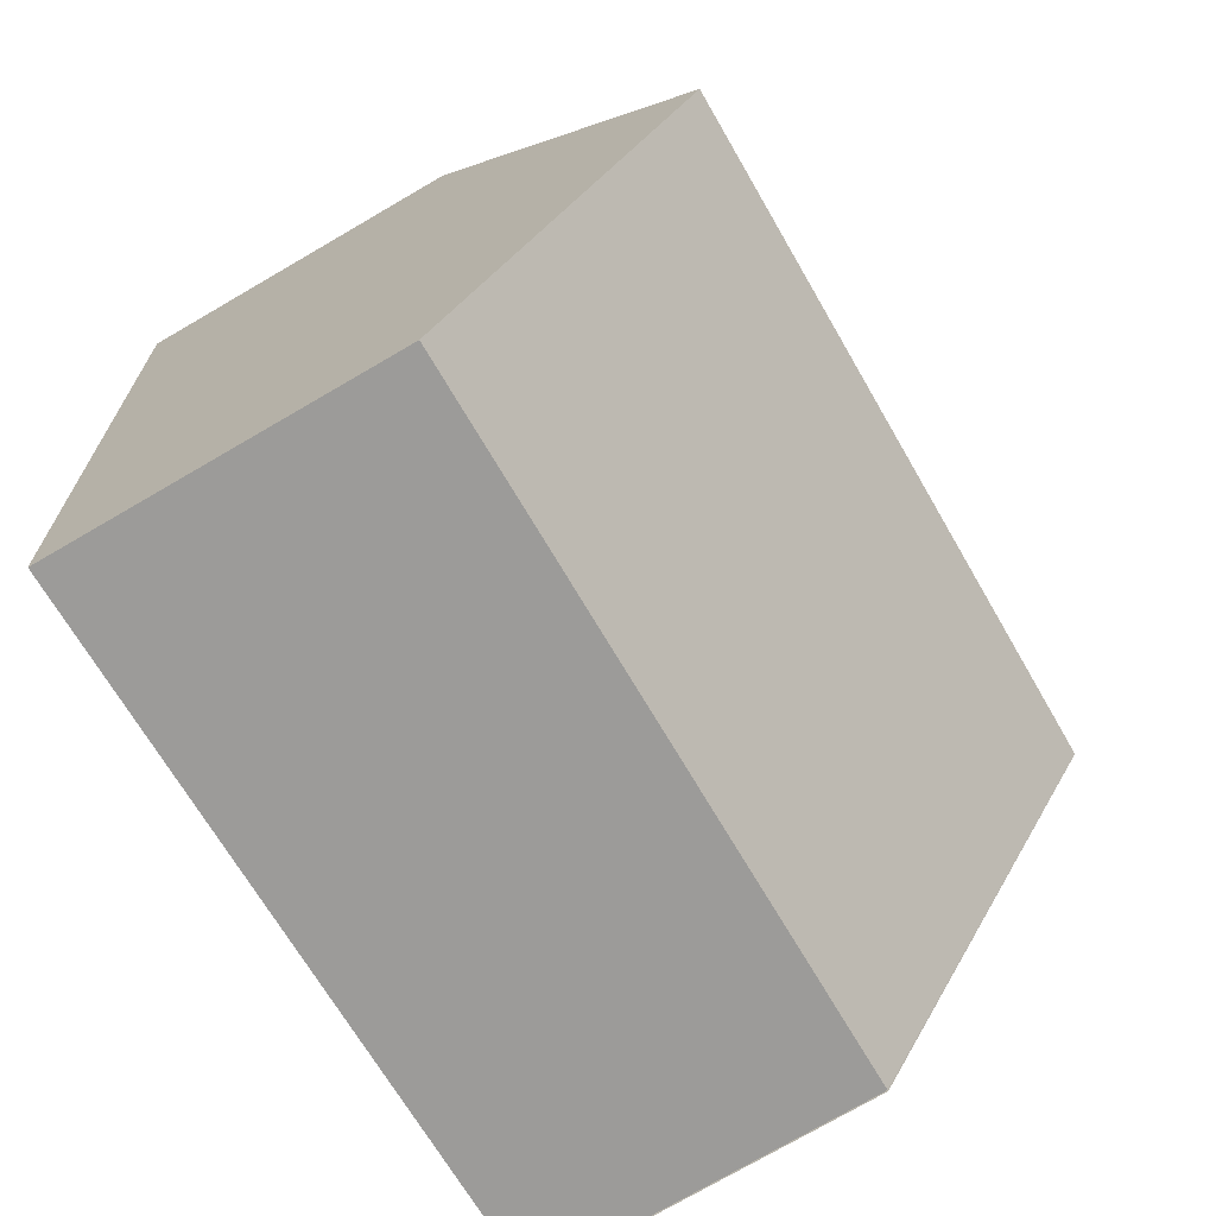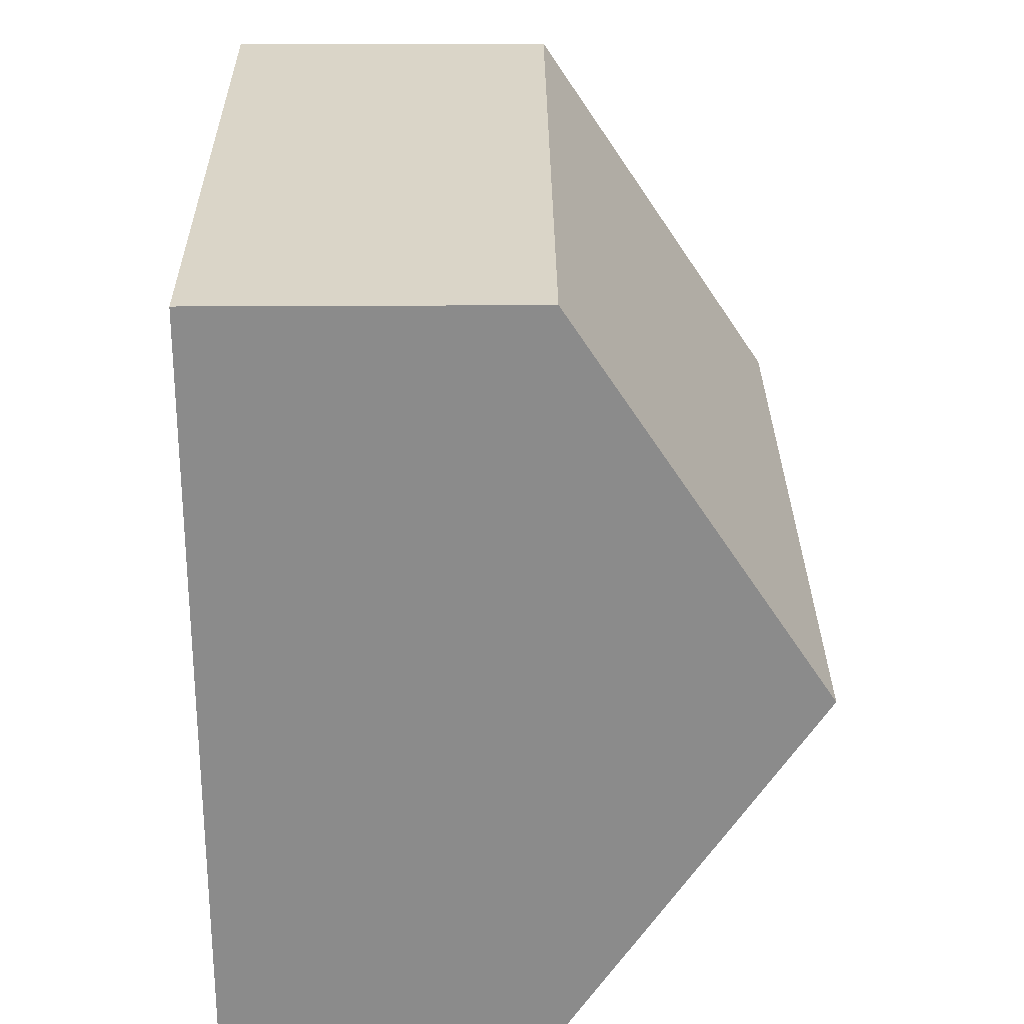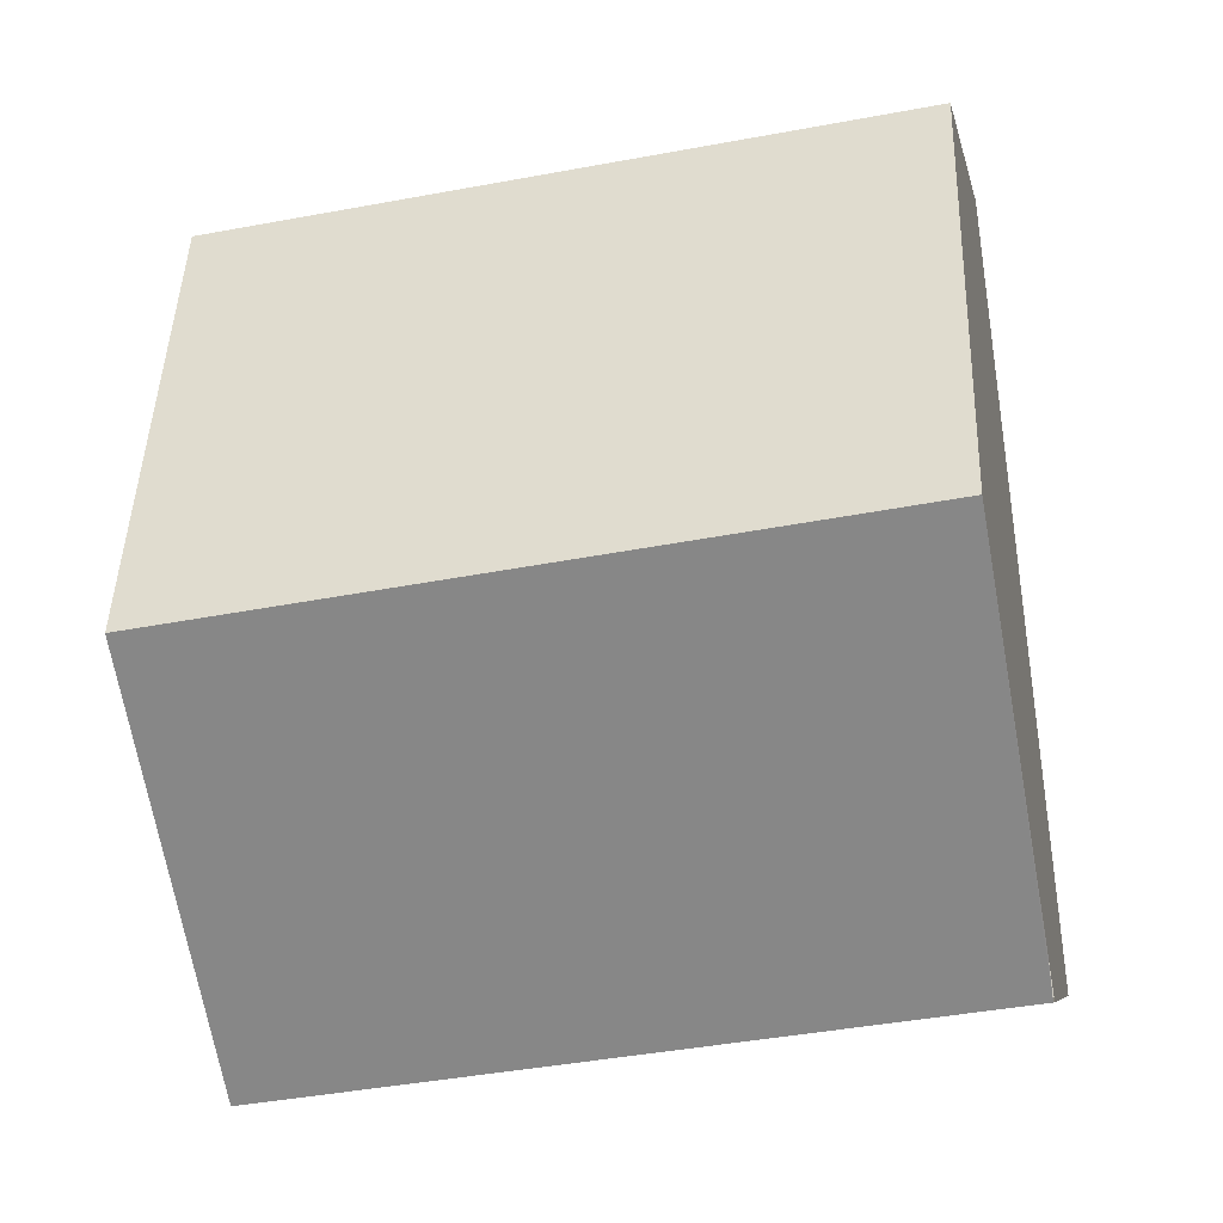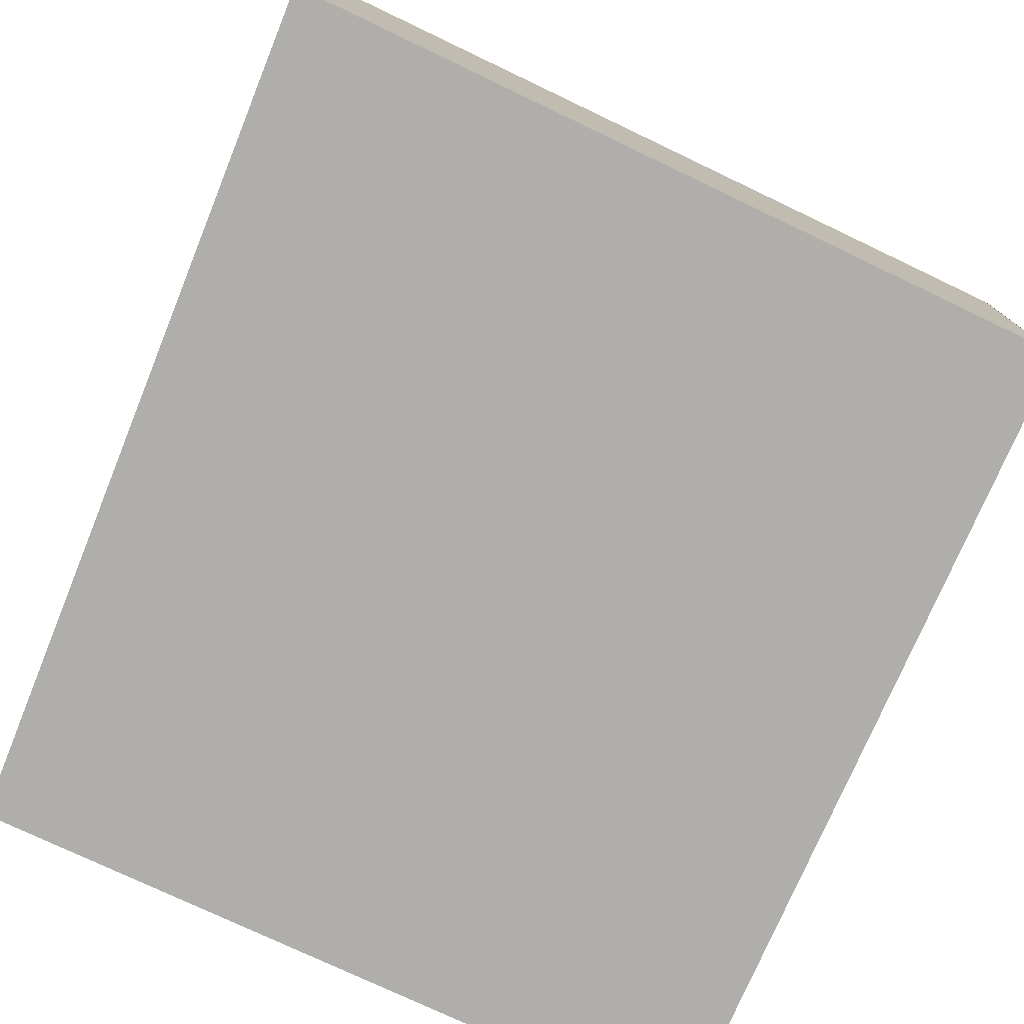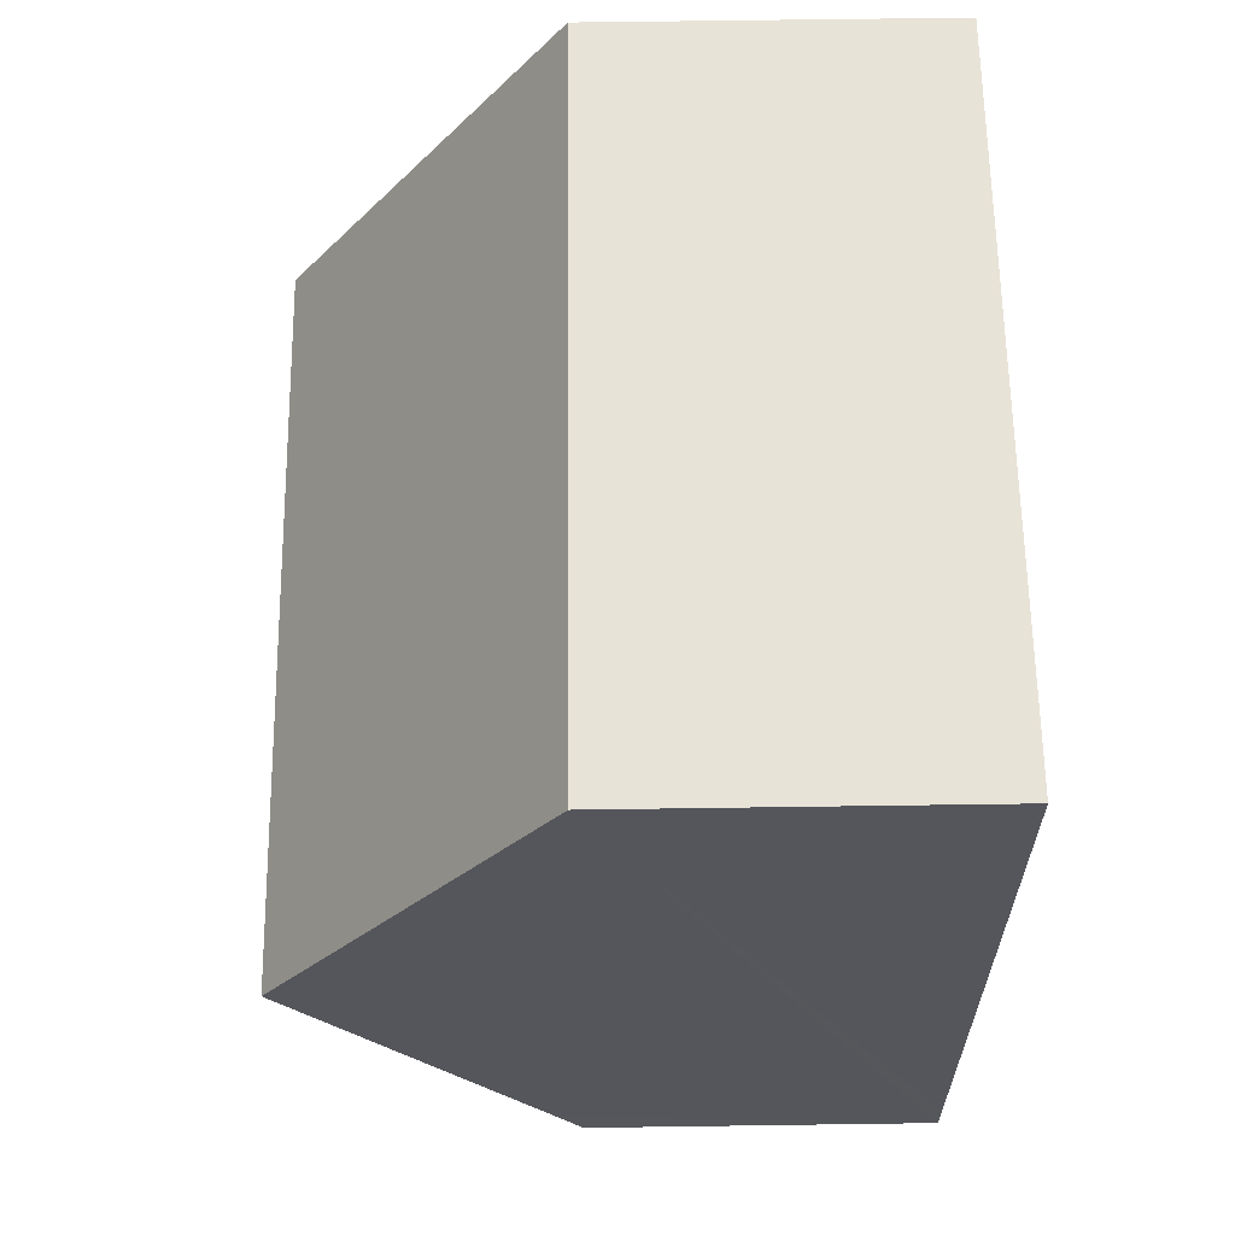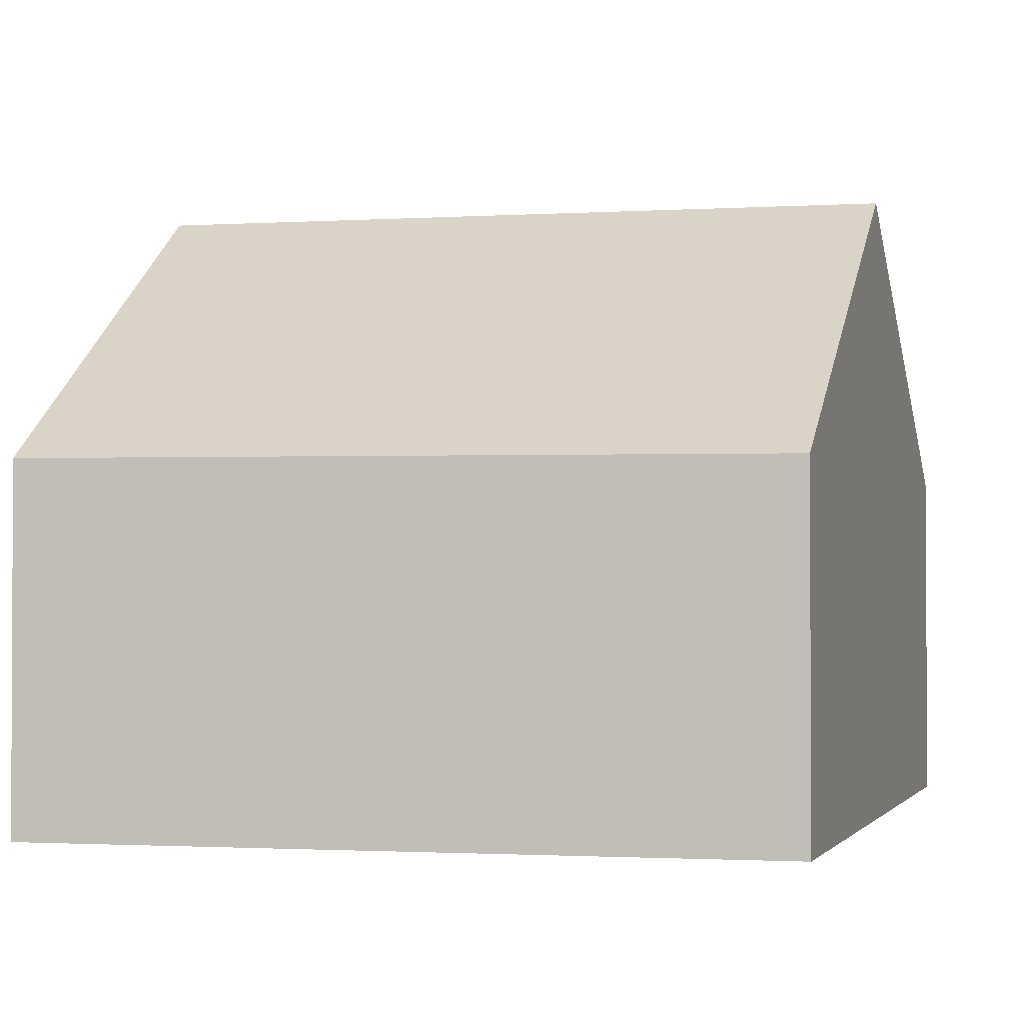
<metadata>
{"format":"obj","ext":"obj","renderer":"f3d","projection":"perspective","resolution":1024,"background":"white","views":[{"elev":-75.9,"azim":120.1,"up":"+Z"},{"elev":22.5,"azim":89.3,"up":"+Z"},{"elev":-6.7,"azim":-169.0,"up":"+Z"},{"elev":-77.6,"azim":161.9,"up":"+Y"},{"elev":69.2,"azim":-90.8,"up":"+Z"},{"elev":-1.6,"azim":19.8,"up":"+Y"}]}
</metadata>
<code>
v  0.379 5.914 3.879
v  7.657 3.306 6.891
v  7.404 5.914 2.965
v  1.713 3.338 7.616
v  0.756 3.343 7.733
v  0.012 3.327 -0.002
v  7.152 3.327 -0.93
v  0.037 3.576 0.374
v  7.152 5.695e-17 -0.93
v  0.012 1.225e-19 -0.002
v  0 0 0
v  0 3.327 2.037e-16
v  0.037 -2.29e-17 0.374
v  0.379 -2.375e-16 3.879
v  0.756 -4.735e-16 7.733
v  7.657 -4.22e-16 6.891
v  1.713 -4.663e-16 7.616
v  7.404 -1.816e-16 2.965
g defaultobject
f 1 2 3
f 2 1 4
f 4 1 5
f 6 3 7
f 3 6 1
f 1 6 8
f 9 6 7
f 6 9 10
f 11 8 12
f 8 11 1
f 1 11 5
f 5 11 13
f 5 13 14
f 5 14 15
f 15 4 5
f 4 15 2
f 2 15 16
f 16 15 17
f 3 9 7
f 9 3 2
f 9 2 18
f 18 2 16
f 14 17 15
f 17 14 16
f 16 14 18
f 18 14 13
f 18 13 9
f 9 13 11
f 9 11 10

</code>
